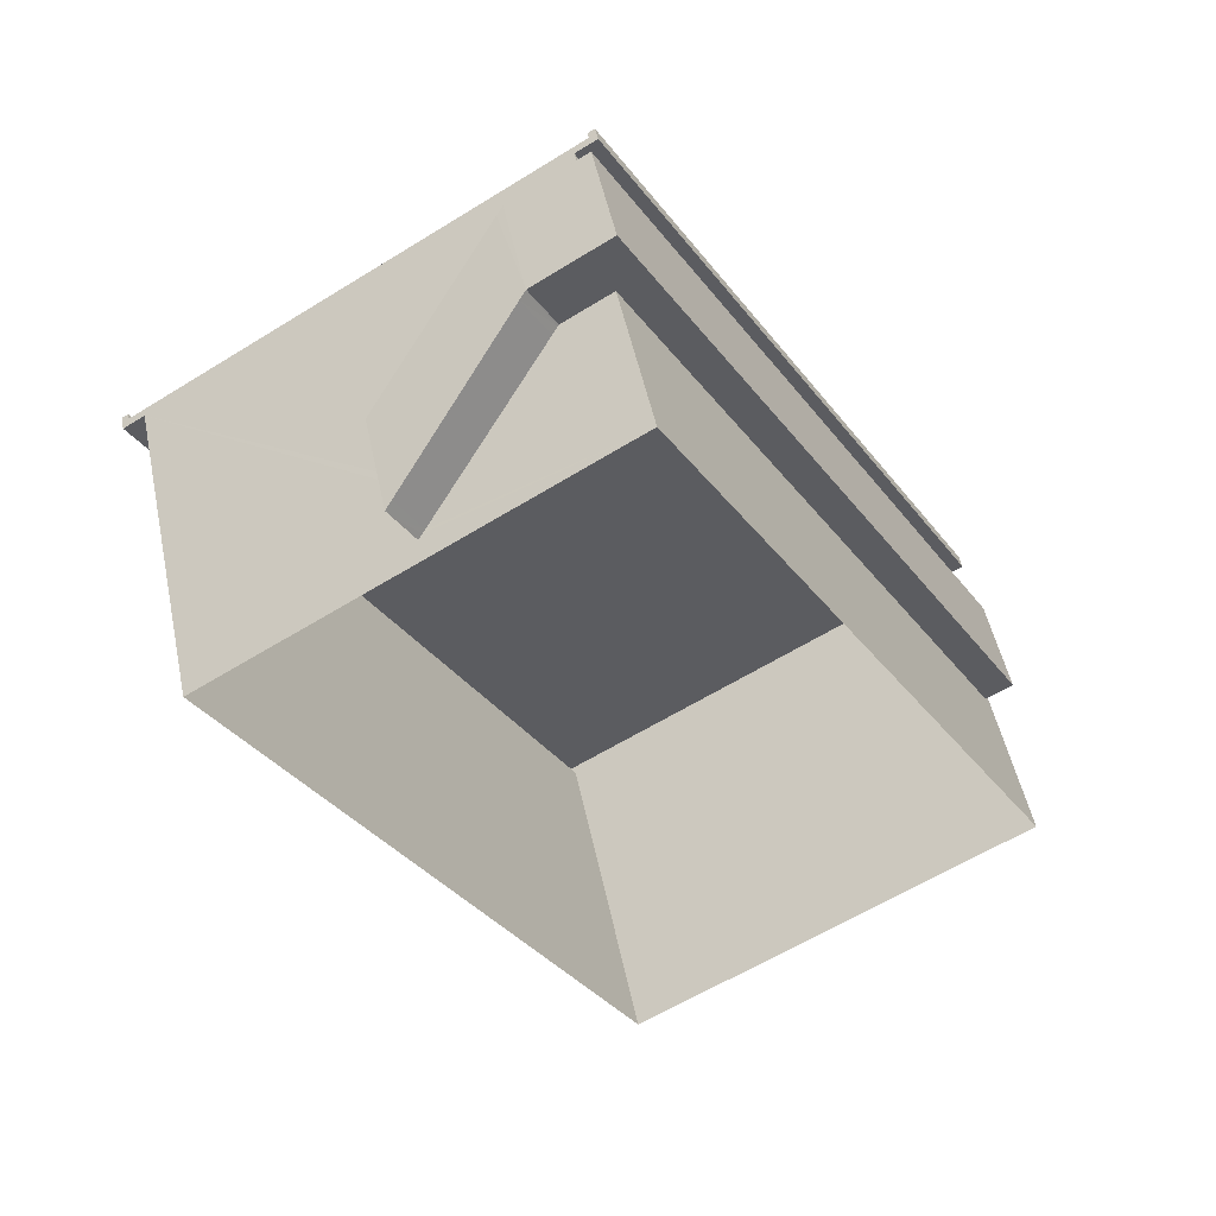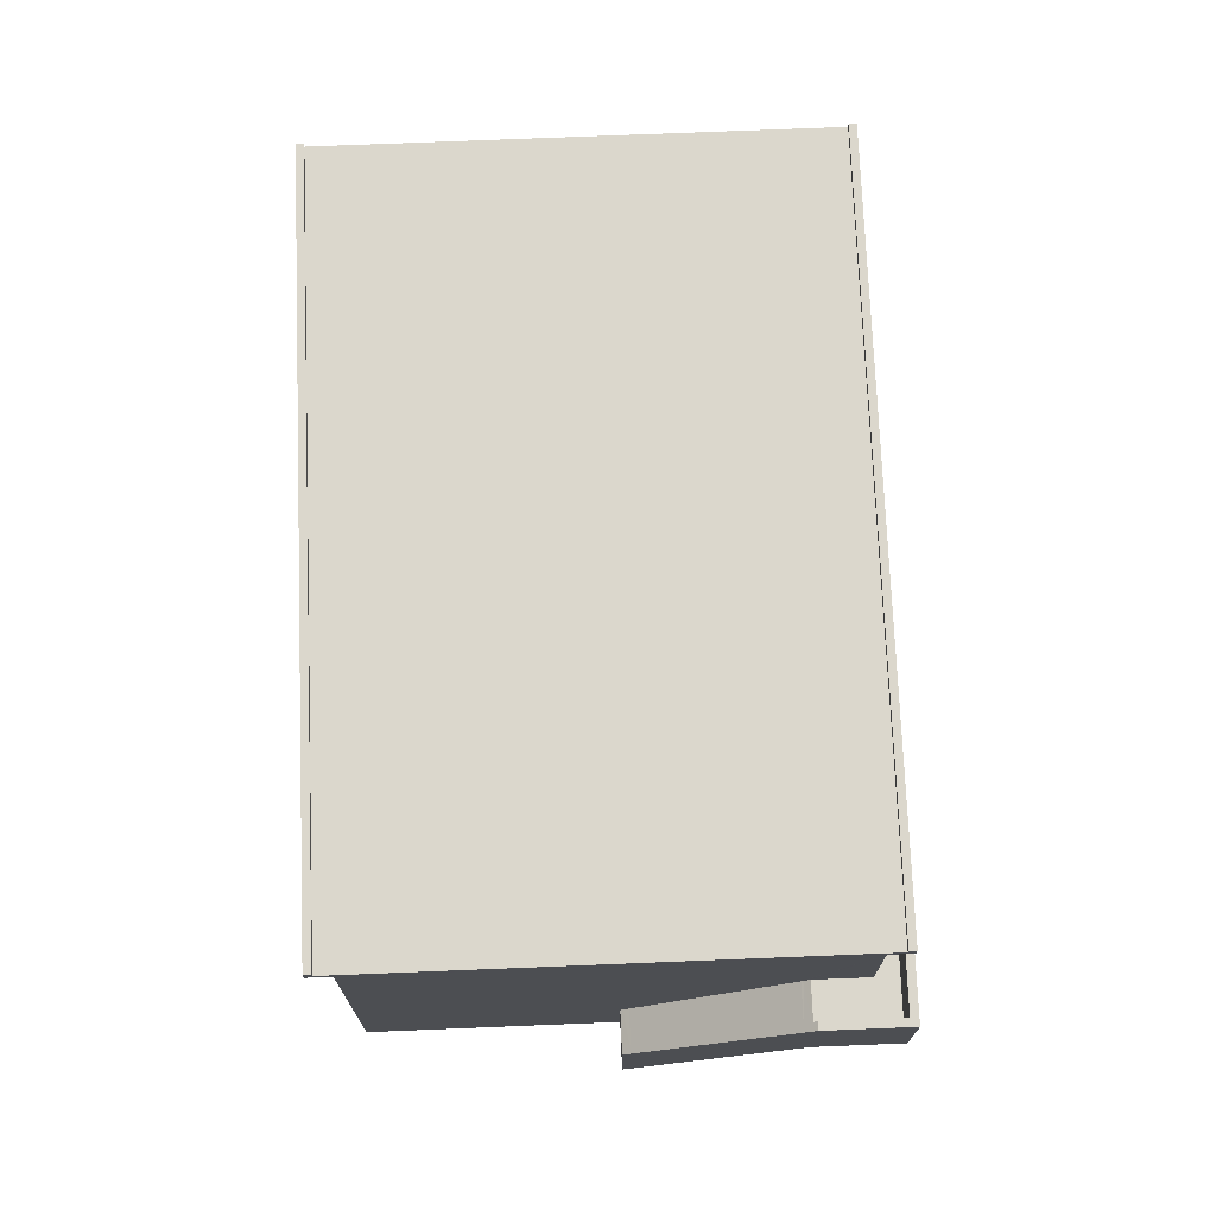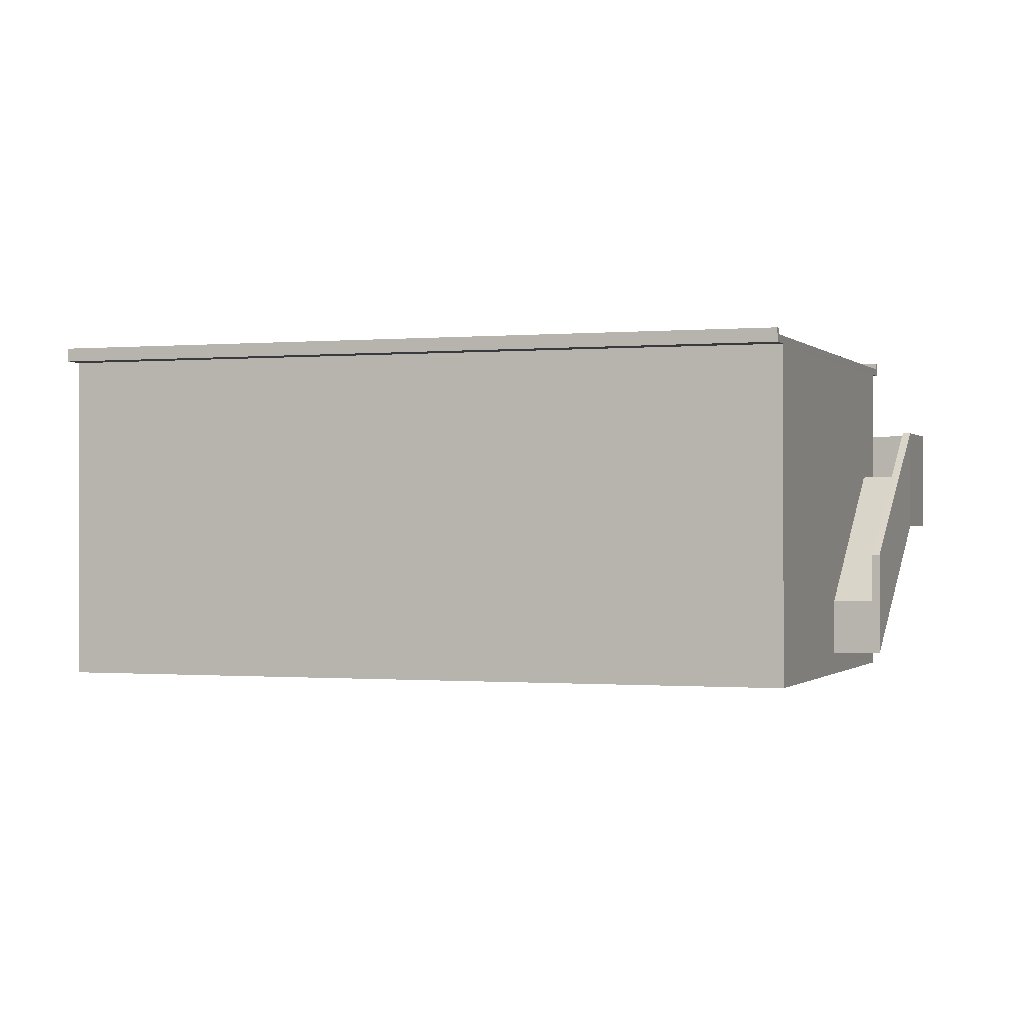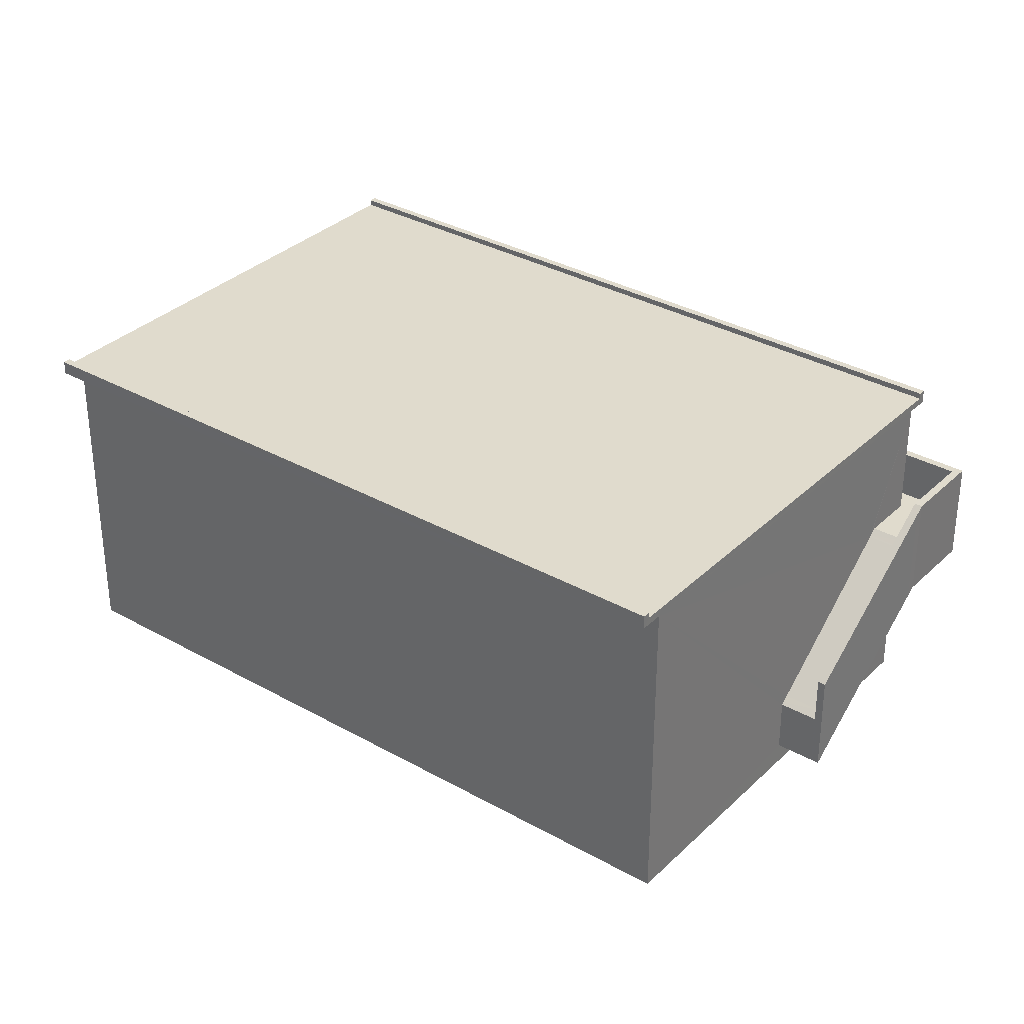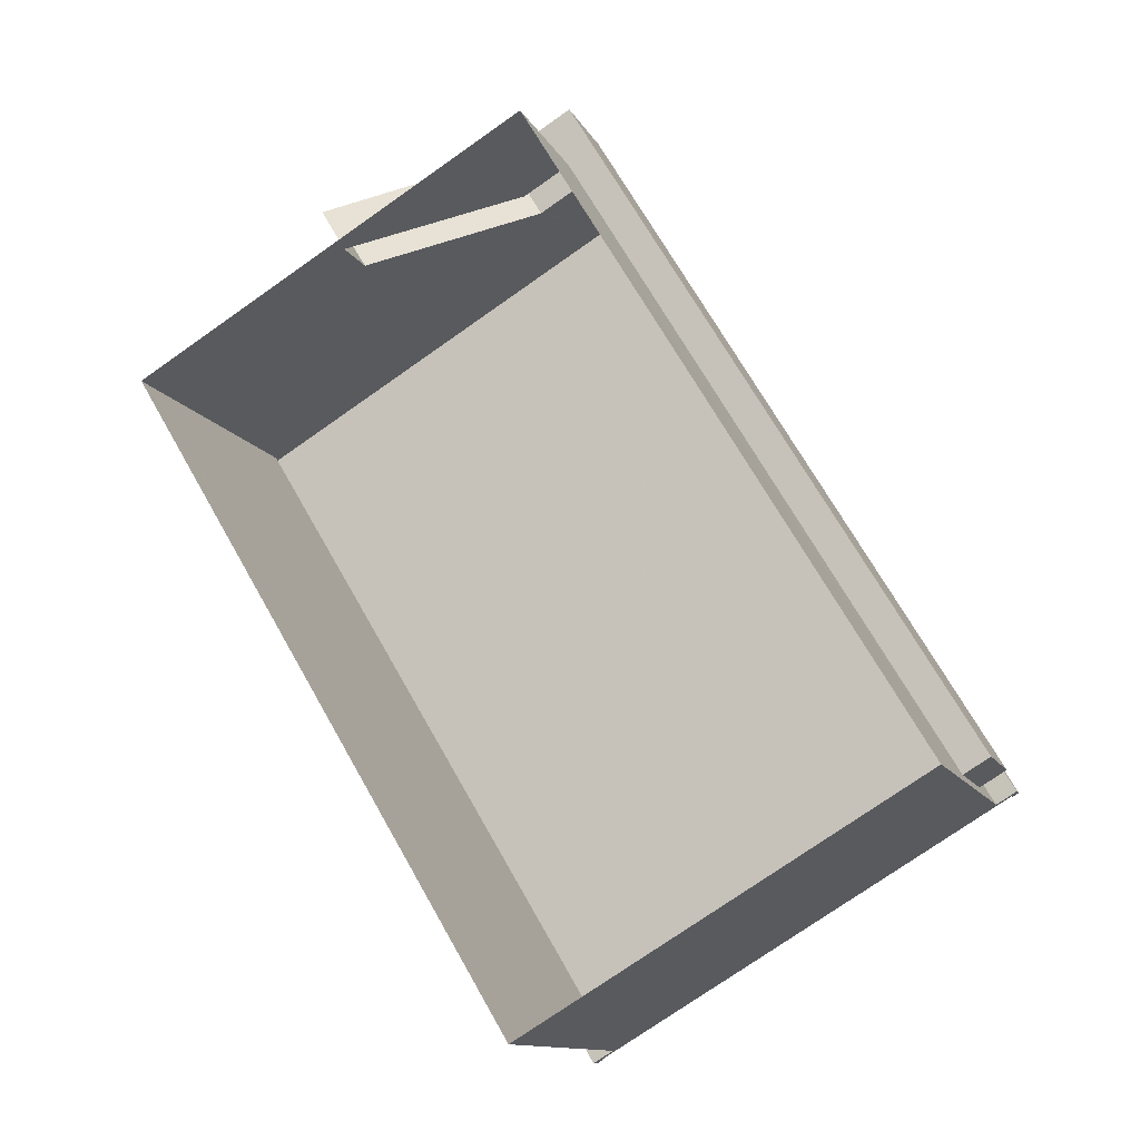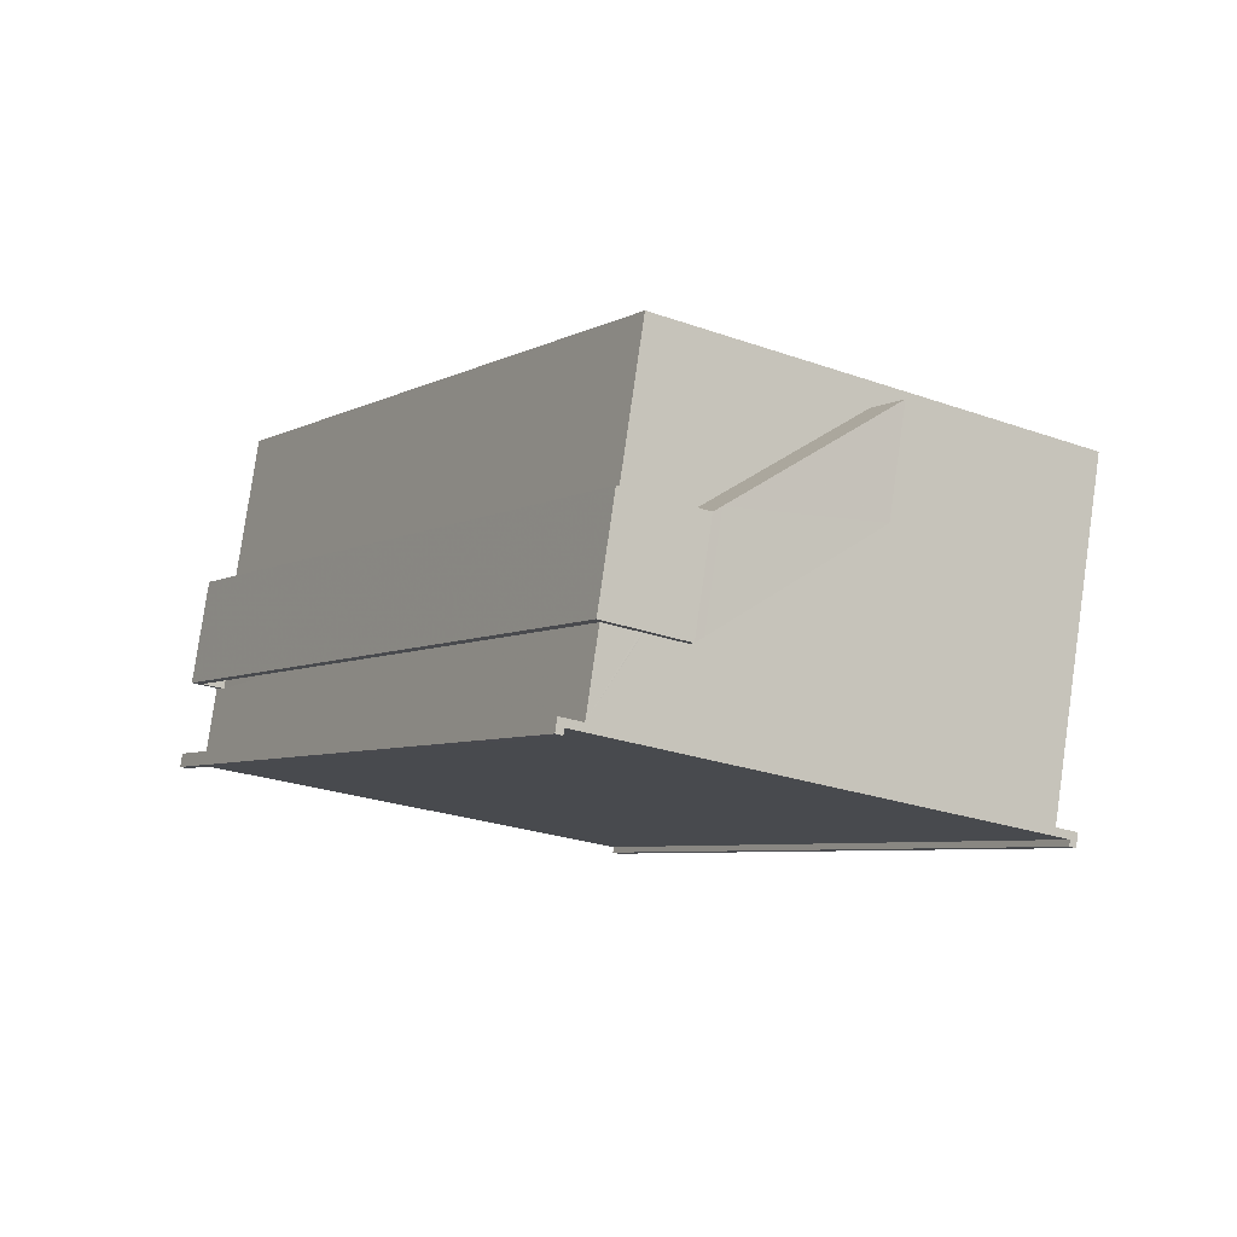
<metadata>
{"format":"obj","ext":"obj","renderer":"f3d","projection":"perspective","resolution":1024,"background":"white","views":[{"elev":50.3,"azim":168.2,"up":"+Y"},{"elev":73.2,"azim":146.8,"up":"+Z"},{"elev":-0.5,"azim":78.5,"up":"+Z"},{"elev":33.3,"azim":96.9,"up":"+Z"},{"elev":-11.7,"azim":-162.4,"up":"+Y"},{"elev":79.9,"azim":8.1,"up":"+Y"}]}
</metadata>
<code>
v 1.249e+04 -1.484e+04 21.06
v 1.248e+04 -1.485e+04 21.06
v 1.249e+04 -1.483e+04 21.06
v 1.249e+04 -1.485e+04 21.06
v 1.249e+04 -1.483e+04 23.9
v 1.249e+04 -1.483e+04 23.81
v 1.249e+04 -1.483e+04 23.81
v 1.249e+04 -1.483e+04 22.31
v 1.249e+04 -1.483e+04 21.59
v 1.249e+04 -1.484e+04 21.59
v 1.249e+04 -1.483e+04 21.47
v 1.249e+04 -1.484e+04 21.54
v 1.249e+04 -1.484e+04 21.47
v 1.249e+04 -1.483e+04 21.47
v 1.249e+04 -1.483e+04 23.93
v 1.249e+04 -1.483e+04 23.93
v 1.249e+04 -1.483e+04 23.93
v 1.249e+04 -1.483e+04 23.93
v 1.248e+04 -1.484e+04 23.93
v 1.248e+04 -1.485e+04 23.93
v 1.249e+04 -1.484e+04 27.11
v 1.249e+04 -1.485e+04 27.11
v 1.249e+04 -1.484e+04 27.11
v 1.249e+04 -1.485e+04 27.11
v 1.249e+04 -1.483e+04 27.11
v 1.249e+04 -1.483e+04 27.11
v 1.248e+04 -1.485e+04 27.11
v 1.248e+04 -1.485e+04 27.11
v 1.249e+04 -1.484e+04 22.5
v 1.249e+04 -1.483e+04 22.59
v 1.249e+04 -1.484e+04 22.59
v 1.249e+04 -1.483e+04 23.21
v 1.249e+04 -1.483e+04 24.81
v 1.249e+04 -1.483e+04 22.47
v 1.249e+04 -1.484e+04 22.47
v 1.249e+04 -1.483e+04 24.81
v 1.249e+04 -1.483e+04 24.93
v 1.249e+04 -1.483e+04 24.84
v 1.249e+04 -1.483e+04 24.93
v 1.249e+04 -1.483e+04 24.93
v 1.248e+04 -1.484e+04 24.93
v 1.249e+04 -1.483e+04 24.93
v 1.248e+04 -1.484e+04 24.93
v 1.249e+04 -1.483e+04 25.71
v 1.249e+04 -1.483e+04 25.83
v 1.249e+04 -1.483e+04 25.83
v 1.249e+04 -1.483e+04 25.71
v 1.249e+04 -1.483e+04 23.37
v 1.249e+04 -1.483e+04 23.49
v 1.249e+04 -1.483e+04 23.37
v 1.249e+04 -1.483e+04 25.83
v 1.248e+04 -1.484e+04 25.83
v 1.248e+04 -1.485e+04 25.83
v 1.248e+04 -1.484e+04 25.83
v 1.248e+04 -1.484e+04 25.83
v 1.249e+04 -1.483e+04 25.83
v 1.248e+04 -1.485e+04 27.25
v 1.249e+04 -1.485e+04 27.25
v 1.249e+04 -1.484e+04 27.25
v 1.249e+04 -1.483e+04 27.25
v 1.249e+04 -1.485e+04 27.36
v 1.249e+04 -1.485e+04 27.36
v 1.249e+04 -1.484e+04 27.36
v 1.249e+04 -1.484e+04 27.36
v 1.248e+04 -1.485e+04 27.36
v 1.249e+04 -1.483e+04 27.36
v 1.248e+04 -1.485e+04 27.36
v 1.249e+04 -1.483e+04 27.36
f 1 2 3
f 1 4 2
f 5 6 7
f 8 7 6
f 8 6 9
f 10 8 9
f 10 9 11
f 12 10 11
f 13 12 11
f 11 9 14
f 5 15 6
f 5 16 15
f 15 16 17
f 15 17 18
f 17 19 18
f 17 20 19
f 21 22 23
f 21 24 22
f 25 26 27
f 28 25 27
f 29 30 31
f 32 31 30
f 33 32 30
f 29 34 30
f 29 35 34
f 33 36 32
f 37 38 39
f 38 33 39
f 38 36 33
f 40 41 42
f 41 43 42
f 39 40 42
f 37 39 42
f 44 45 46
f 47 44 46
f 48 49 50
f 48 44 49
f 44 47 49
f 46 45 51
f 52 53 54
f 53 52 55
f 45 56 51
f 56 55 51
f 51 55 52
f 57 58 59
f 60 57 59
f 61 62 63
f 64 61 63
f 65 66 67
f 65 68 66
f 47 46 39
f 33 47 39
f 50 30 34
f 30 49 33
f 33 49 47
f 50 49 30
f 54 41 52
f 54 43 41
f 40 52 41
f 40 51 52
f 46 51 40
f 39 46 40
f 15 45 44
f 15 44 6
f 6 48 9
f 44 48 6
f 48 14 9
f 48 50 34
f 48 34 14
f 14 34 11
f 34 35 13
f 34 13 11
f 53 55 19
f 20 53 19
f 18 19 55
f 56 18 55
f 45 18 56
f 45 15 18
f 27 26 54
f 54 26 42
f 2 27 20
f 3 2 20
f 17 3 20
f 54 42 43
f 20 27 53
f 53 27 54
f 2 22 27
f 28 27 57
f 28 57 67
f 2 4 22
f 67 57 65
f 62 58 24
f 58 22 24
f 62 61 58
f 58 57 27
f 27 22 58
f 22 4 1
f 23 22 1
f 1 3 13
f 23 1 35
f 21 23 59
f 63 21 59
f 7 3 17
f 66 60 25
f 66 68 60
f 60 26 25
f 37 42 26
f 63 59 64
f 5 17 16
f 38 37 26
f 60 59 23
f 36 38 26
f 5 7 17
f 36 23 32
f 8 3 7
f 32 23 31
f 10 3 8
f 23 29 31
f 23 35 29
f 12 3 10
f 13 3 12
f 1 13 35
f 23 26 60
f 26 23 36
f 62 24 21
f 63 62 21
f 67 25 28
f 67 66 25
f 61 59 58
f 61 64 59
f 68 57 60
f 68 65 57

</code>
